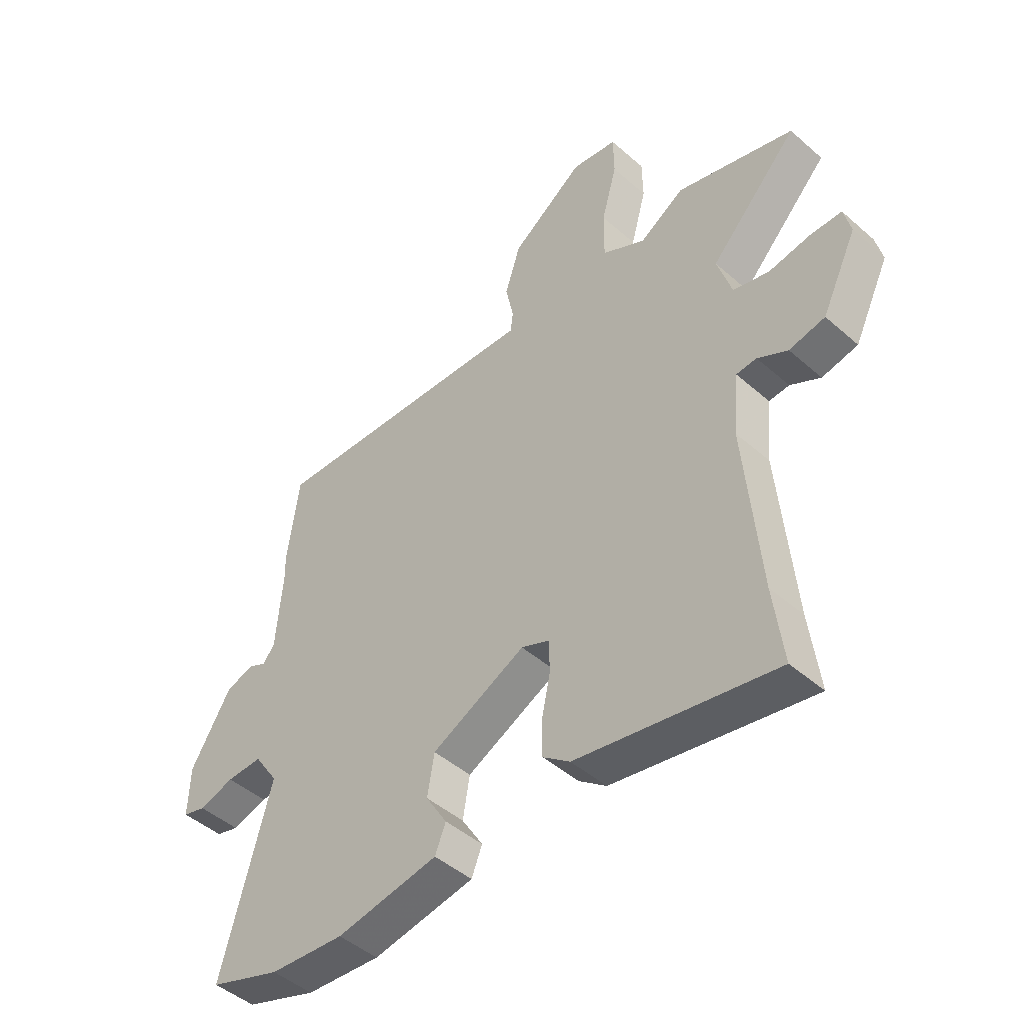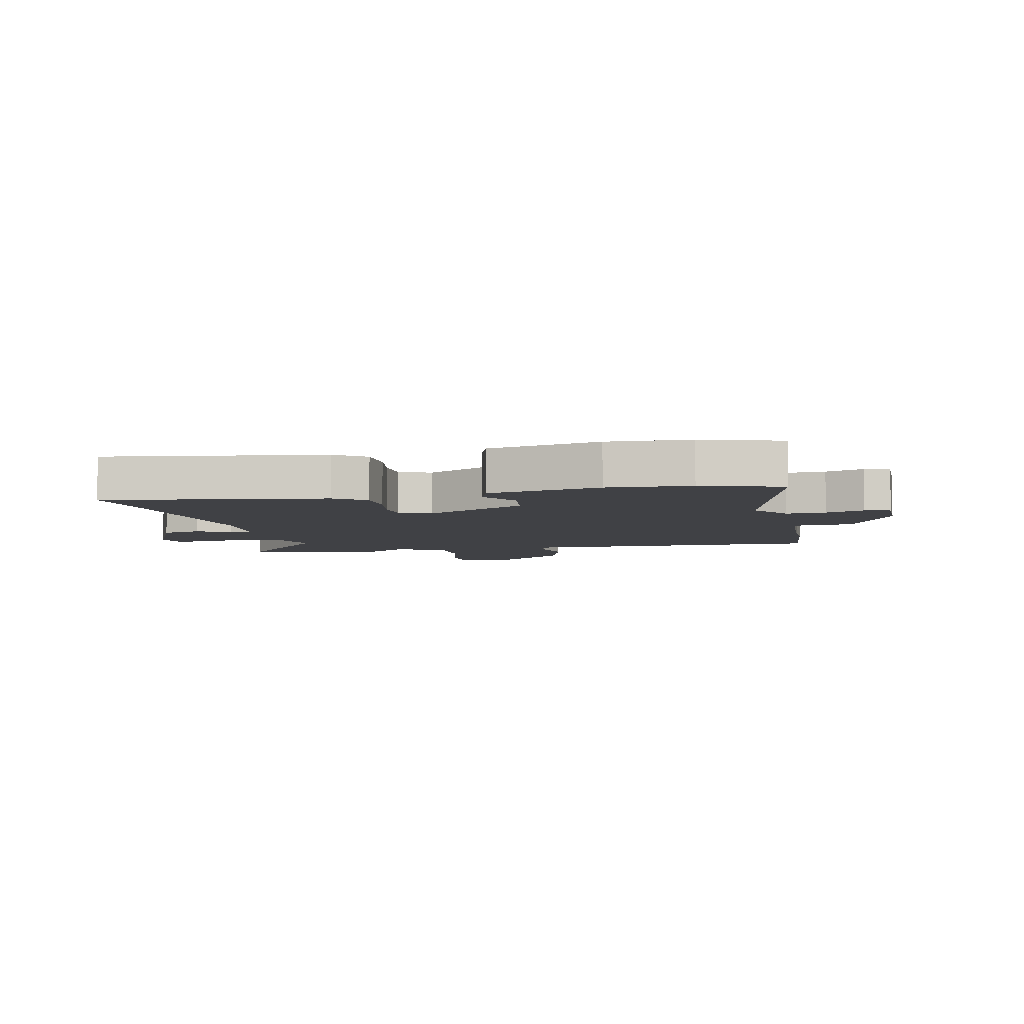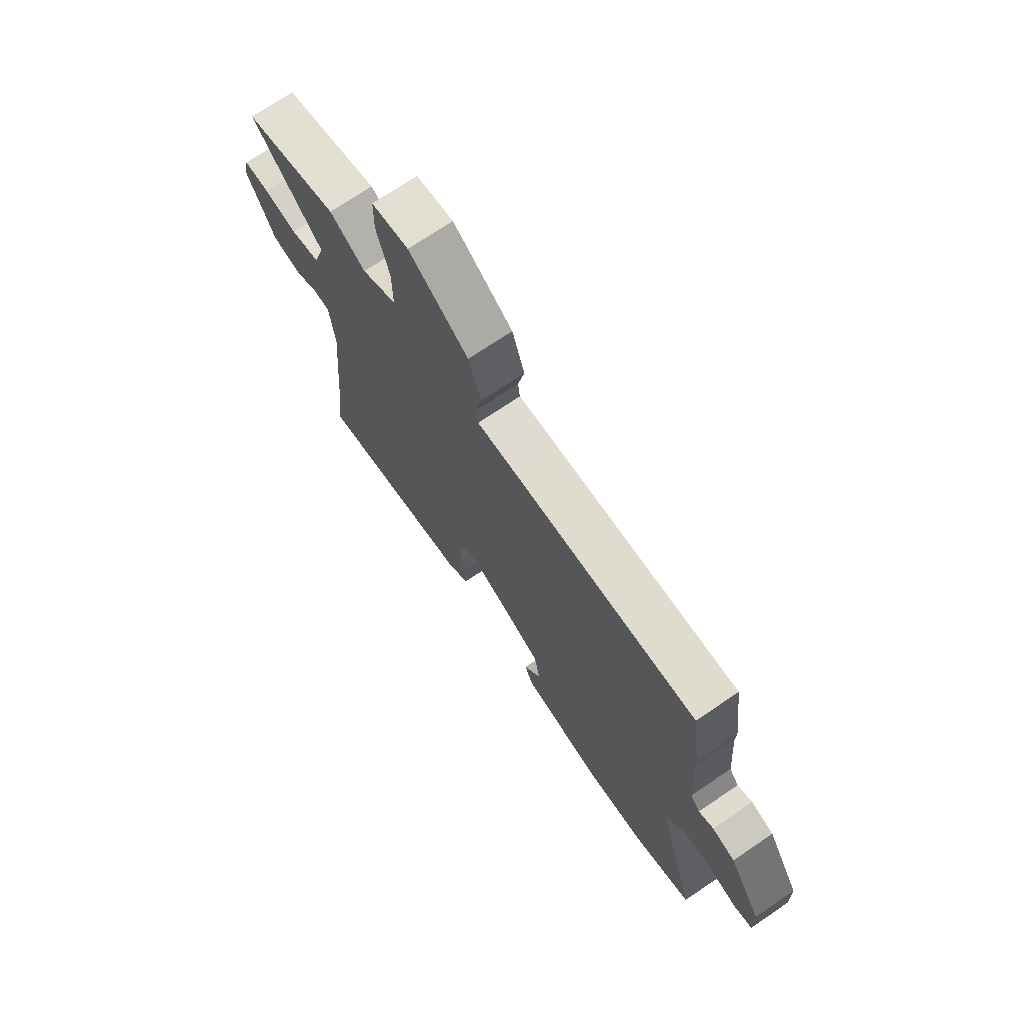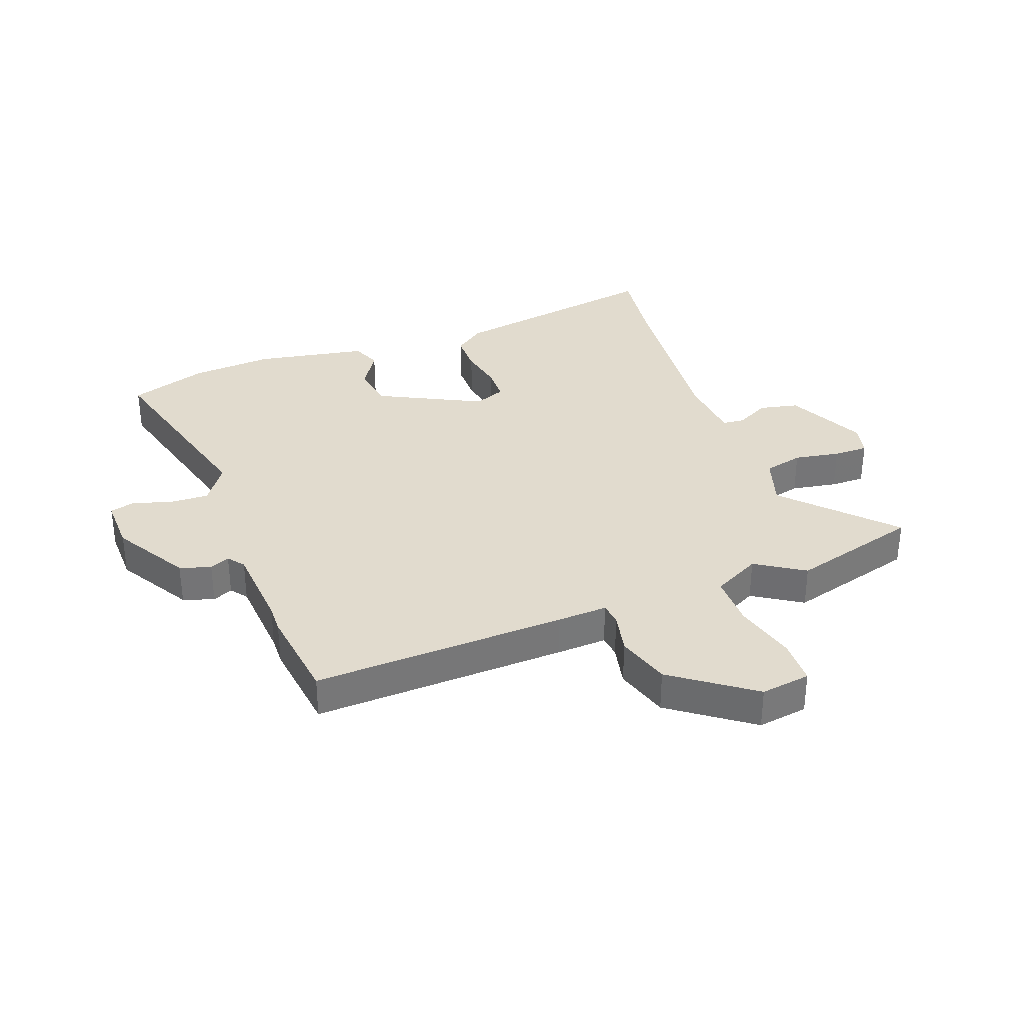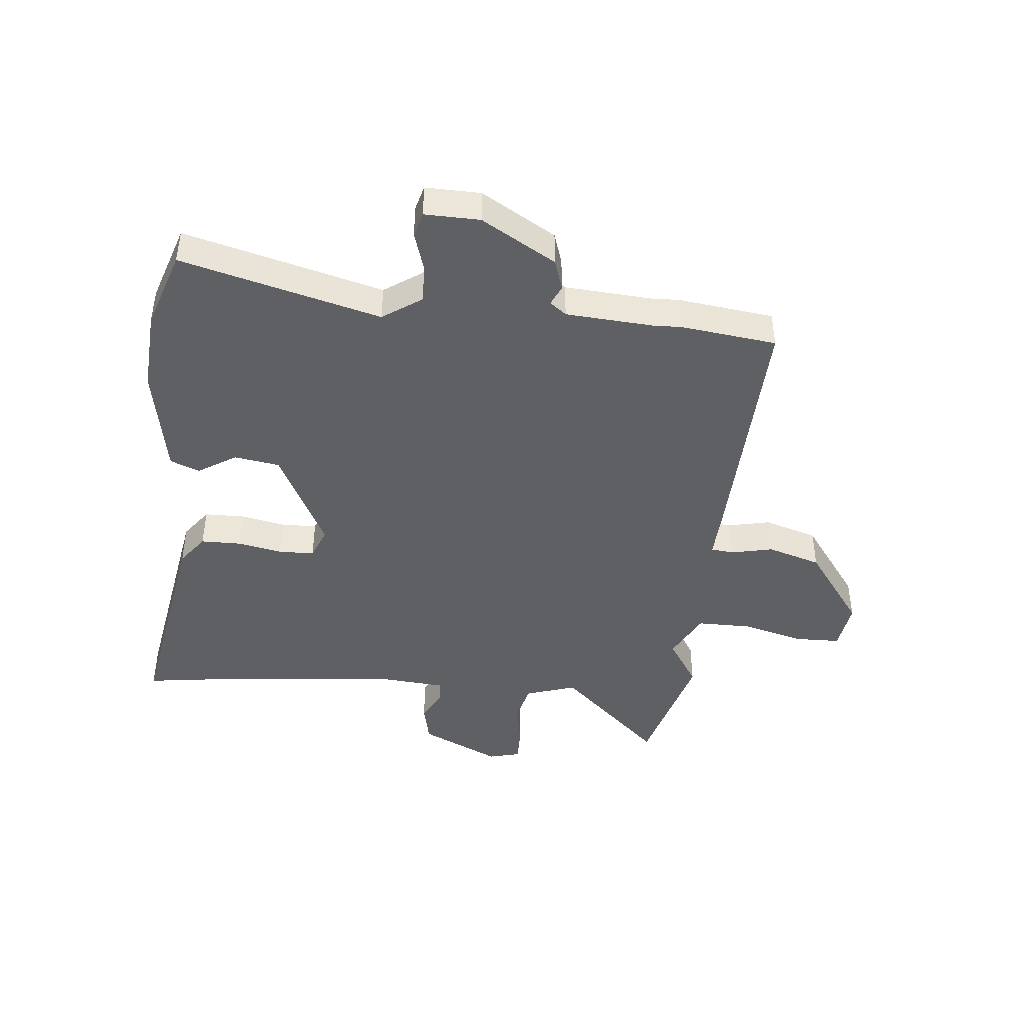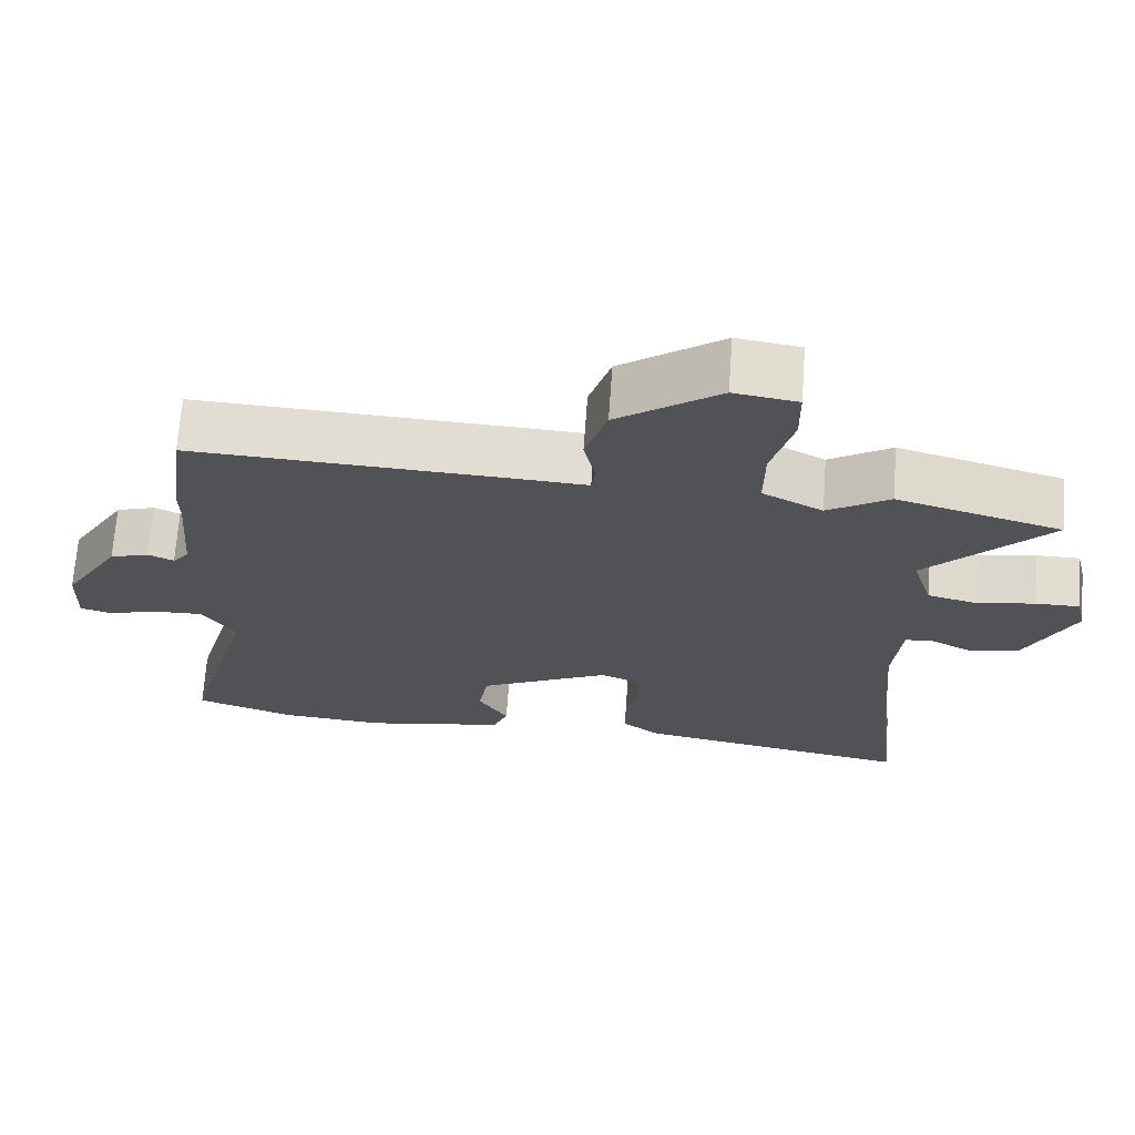
<metadata>
{"format":"obj","ext":"obj","renderer":"f3d","projection":"perspective","resolution":1024,"background":"white","views":[{"elev":-46.4,"azim":45.1,"up":"+Z"},{"elev":-5.8,"azim":-166.0,"up":"+Y"},{"elev":72.0,"azim":-124.1,"up":"+Z"},{"elev":33.9,"azim":-19.9,"up":"+Y"},{"elev":-43.8,"azim":-95.0,"up":"+Y"},{"elev":68.8,"azim":4.1,"up":"+Z"}]}
</metadata>
<code>
v 0.488 0.07 -0.406
v 0.506 0.07 -0.549
v 0.135 0.07 -0.481
v 0.084 0.07 -0.442
v 0.084 0.07 -0.373
v 0.1 0.07 -0.297
v 0.099 0.07 -0.237
v 0.046 0.07 -0.215
v -0.13 0.07 -0.302
v -0.143 0.07 -0.379
v -0.103 0.07 -0.444
v -0.123 0.07 -0.494
v -0.314 0.07 -0.527
v -0.454 0.07 -0.516
v -0.588 0.07 -0.47
v -0.495 0.07 -0.132
v -0.54 0.07 -0.065
v -0.607 0.07 -0.067
v -0.673 0.07 -0.087
v -0.716 0.07 -0.075
v -0.713 0.07 0.019
v -0.637 0.07 0.145
v -0.584 0.07 0.162
v -0.55 0.07 0.146
v -0.528 0.07 0.174
v -0.516 0.07 0.322
v -0.517 0.07 0.371
v -0.495 0.07 0.534
v -0.063 0.07 0.514
v 0.023 0.07 0.509
v 0.028 0.07 0.547
v 0.013 0.07 0.619
v 0.042 0.07 0.71
v 0.179 0.07 0.808
v 0.264 0.07 0.795
v 0.265 0.07 0.717
v 0.236 0.07 0.612
v 0.235 0.07 0.52
v 0.316 0.07 0.477
v 0.399 0.07 0.529
v 0.619 0.07 0.466
v 0.454 0.07 0.293
v 0.481 0.07 0.206
v 0.548 0.07 0.189
v 0.626 0.07 0.202
v 0.685 0.07 0.202
v 0.698 0.07 0.148
v 0.632 0.07 0.013
v 0.565 0.07 -0.001
v 0.509 0.07 0.029
v 0.471 0.07 0.026
v 0.46 0.07 -0.09
v 0.488 0 -0.406
v 0.506 0 -0.549
v 0.135 0 -0.481
v 0.084 0 -0.442
v 0.084 0 -0.373
v 0.1 0 -0.297
v 0.099 0 -0.237
v 0.046 0 -0.215
v -0.13 0 -0.302
v -0.143 0 -0.379
v -0.103 0 -0.444
v -0.123 0 -0.494
v -0.314 0 -0.527
v -0.454 0 -0.516
v -0.588 0 -0.47
v -0.495 0 -0.132
v -0.54 0 -0.065
v -0.607 0 -0.067
v -0.673 0 -0.087
v -0.716 0 -0.075
v -0.713 0 0.019
v -0.637 0 0.145
v -0.584 0 0.162
v -0.55 0 0.146
v -0.528 0 0.174
v -0.516 0 0.322
v -0.517 0 0.371
v -0.495 0 0.534
v -0.063 0 0.514
v 0.023 0 0.509
v 0.028 0 0.547
v 0.013 0 0.619
v 0.042 0 0.71
v 0.179 0 0.808
v 0.264 0 0.795
v 0.265 0 0.717
v 0.236 0 0.612
v 0.235 0 0.52
v 0.316 0 0.477
v 0.399 0 0.529
v 0.619 0 0.466
v 0.454 0 0.293
v 0.481 0 0.206
v 0.548 0 0.189
v 0.626 0 0.202
v 0.685 0 0.202
v 0.698 0 0.148
v 0.632 0 0.013
v 0.565 0 -0.001
v 0.509 0 0.029
v 0.471 0 0.026
v 0.46 0 -0.09
f 48 49 50
f 47 48 50
f 46 47 50
f 45 46 50
f 44 45 50
f 43 44 50 51
f 42 43 51 52
f 39 40 41 42
f 38 39 42 52
f 35 36 37
f 34 35 37
f 33 34 37
f 32 33 37
f 31 32 37
f 30 31 37 38
f 28 29 30
f 27 28 30
f 26 27 30
f 38 52 1
f 30 38 1
f 26 30 1
f 25 26 1
f 22 23 24
f 21 22 24
f 20 21 24
f 19 20 24
f 18 19 24
f 17 18 24 25
f 14 15 16
f 13 14 16
f 12 13 16
f 11 12 16
f 10 11 16
f 16 17 25
f 10 16 25
f 9 10 25
f 4 5 6
f 3 4 6
f 2 3 6
f 1 2 6
f 1 6 7
f 25 1 7
f 8 9 25
f 7 8 25
f 102 101 100
f 102 100 99
f 102 99 98
f 102 98 97
f 102 97 96
f 103 102 96 95
f 104 103 95 94
f 94 93 92 91
f 104 94 91 90
f 89 88 87
f 89 87 86
f 89 86 85
f 89 85 84
f 89 84 83
f 90 89 83 82
f 82 81 80
f 82 80 79
f 82 79 78
f 53 104 90
f 53 90 82
f 53 82 78
f 53 78 77
f 76 75 74
f 76 74 73
f 76 73 72
f 76 72 71
f 76 71 70
f 77 76 70 69
f 68 67 66
f 68 66 65
f 68 65 64
f 68 64 63
f 68 63 62
f 77 69 68
f 77 68 62
f 77 62 61
f 58 57 56
f 58 56 55
f 58 55 54
f 58 54 53
f 59 58 53
f 59 53 77
f 77 61 60
f 77 60 59
f 1 53 54 2
f 2 54 55 3
f 3 55 56 4
f 4 56 57 5
f 5 57 58 6
f 6 58 59 7
f 7 59 60 8
f 8 60 61 9
f 9 61 62 10
f 10 62 63 11
f 11 63 64 12
f 12 64 65 13
f 13 65 66 14
f 14 66 67 15
f 15 67 68 16
f 16 68 69 17
f 17 69 70 18
f 18 70 71 19
f 19 71 72 20
f 20 72 73 21
f 21 73 74 22
f 22 74 75 23
f 23 75 76 24
f 24 76 77 25
f 25 77 78 26
f 26 78 79 27
f 27 79 80 28
f 28 80 81 29
f 29 81 82 30
f 30 82 83 31
f 31 83 84 32
f 32 84 85 33
f 33 85 86 34
f 34 86 87 35
f 35 87 88 36
f 36 88 89 37
f 37 89 90 38
f 38 90 91 39
f 39 91 92 40
f 40 92 93 41
f 41 93 94 42
f 42 94 95 43
f 43 95 96 44
f 44 96 97 45
f 45 97 98 46
f 46 98 99 47
f 47 99 100 48
f 48 100 101 49
f 49 101 102 50
f 50 102 103 51
f 51 103 104 52
f 52 104 53 1

</code>
